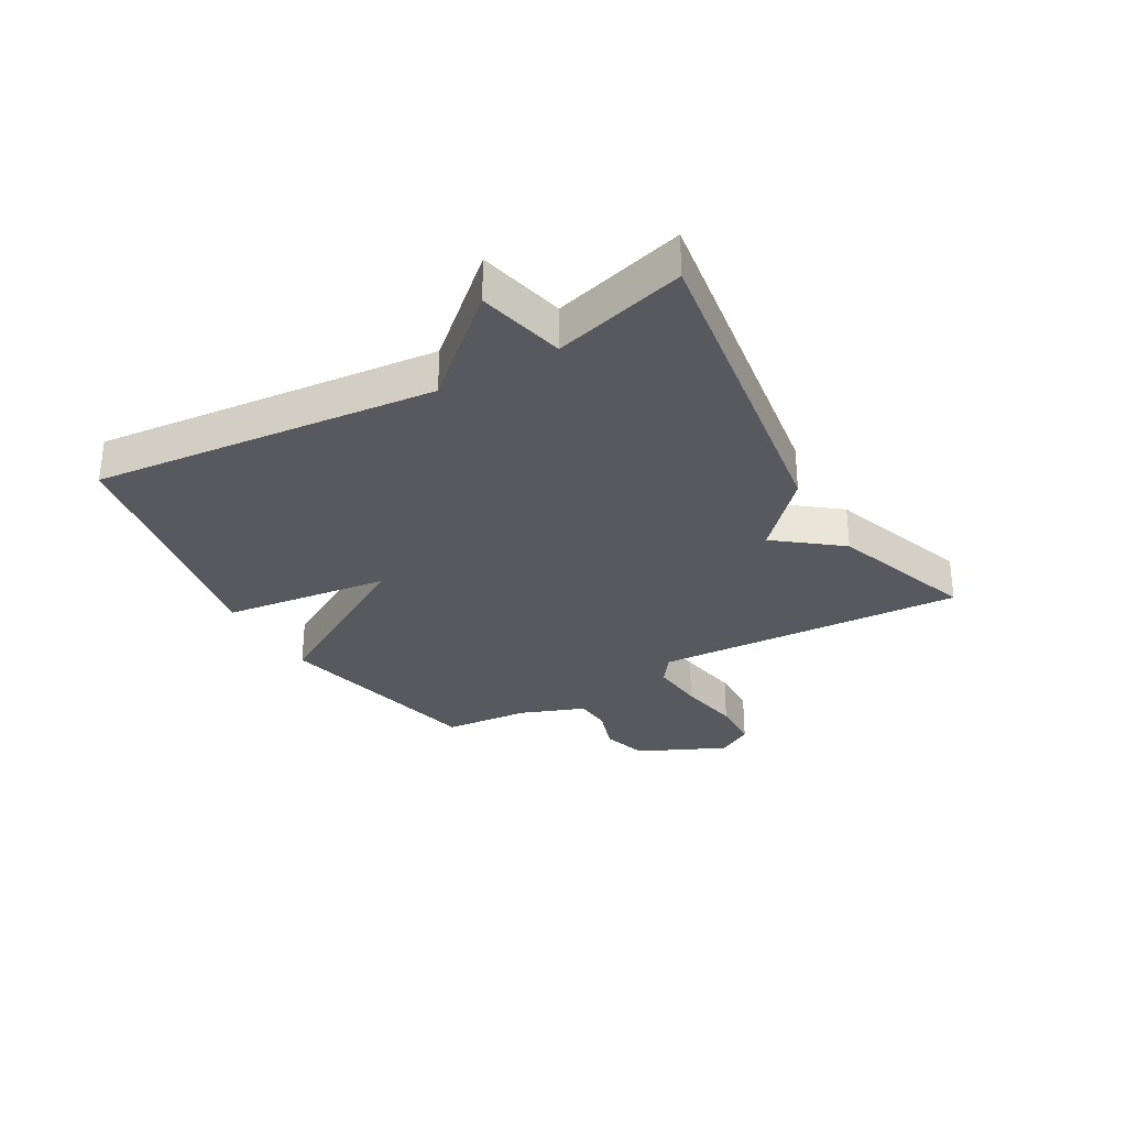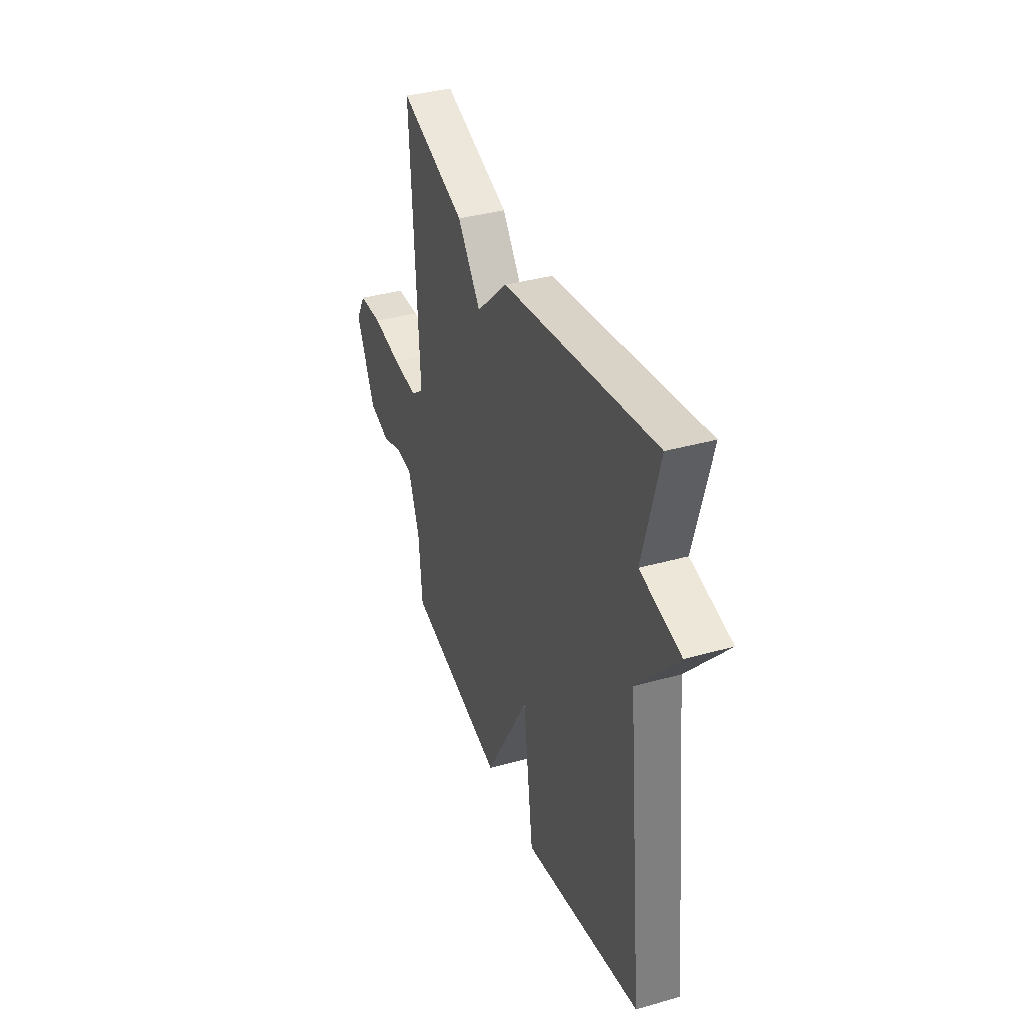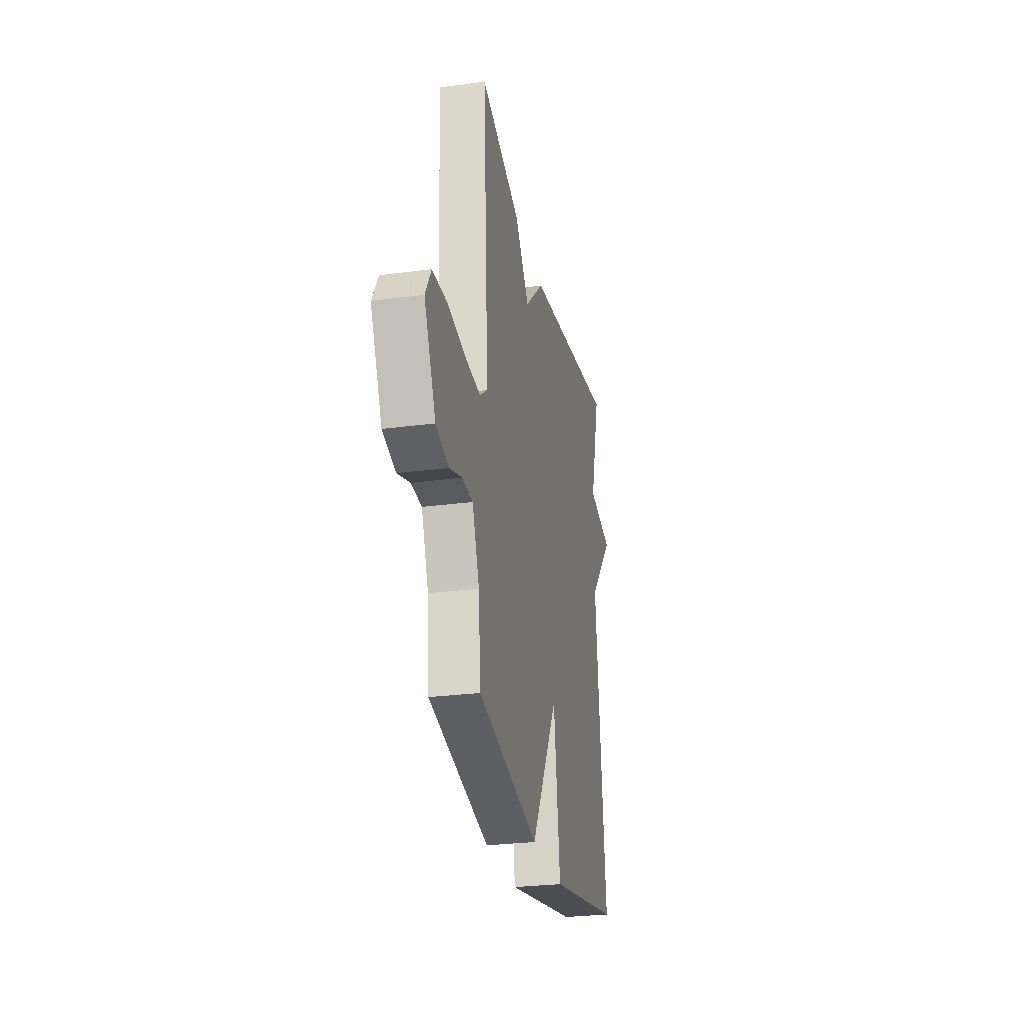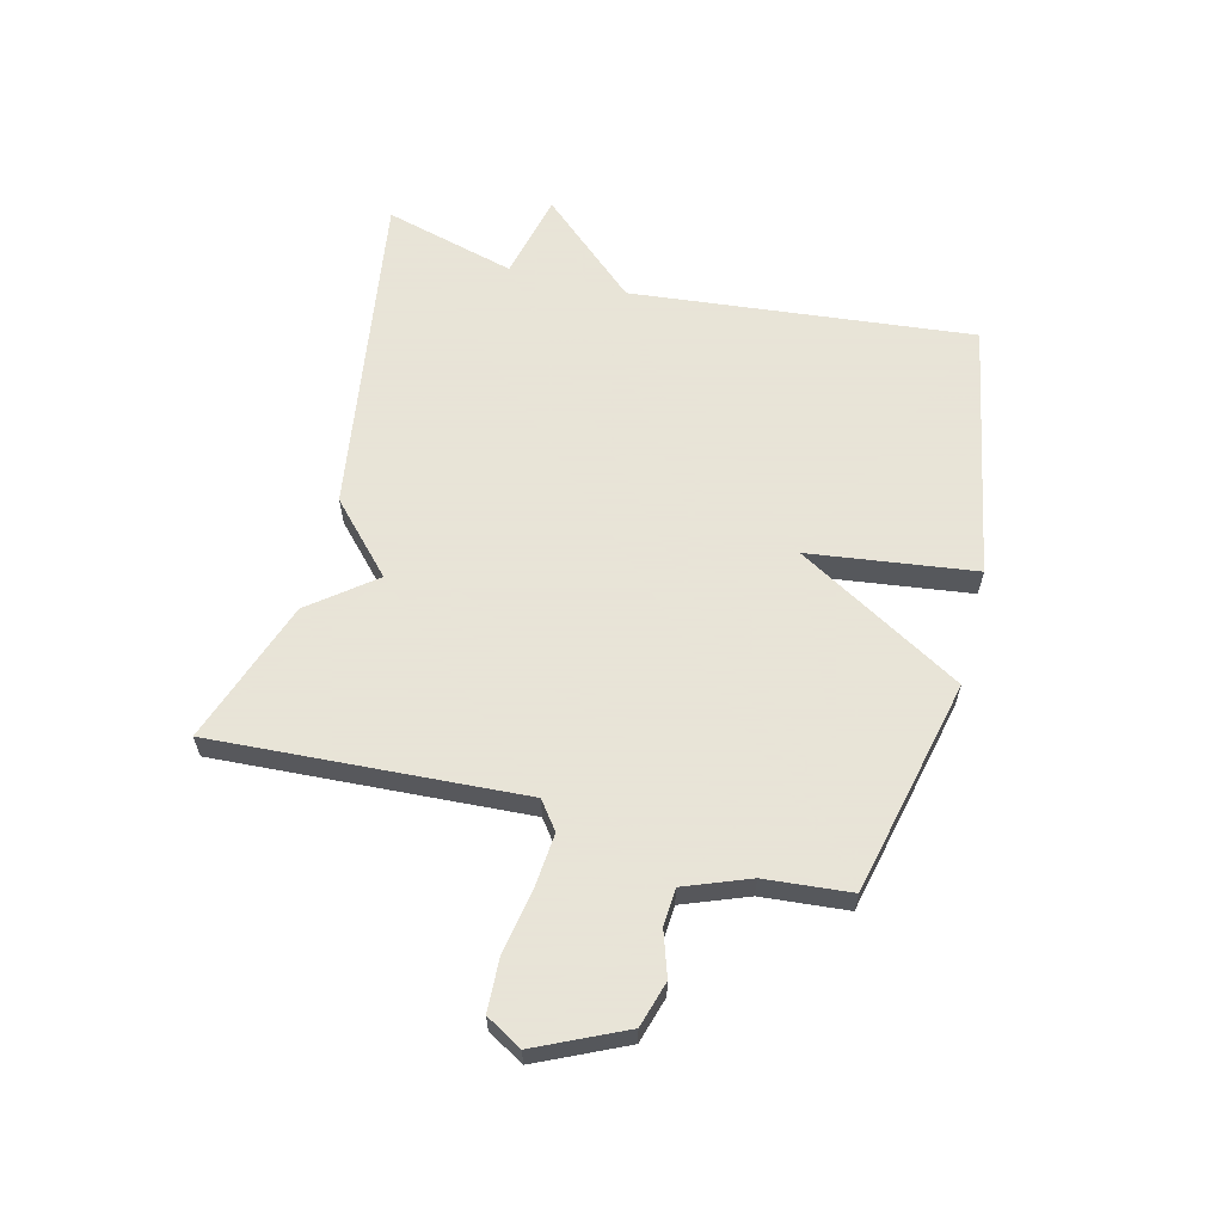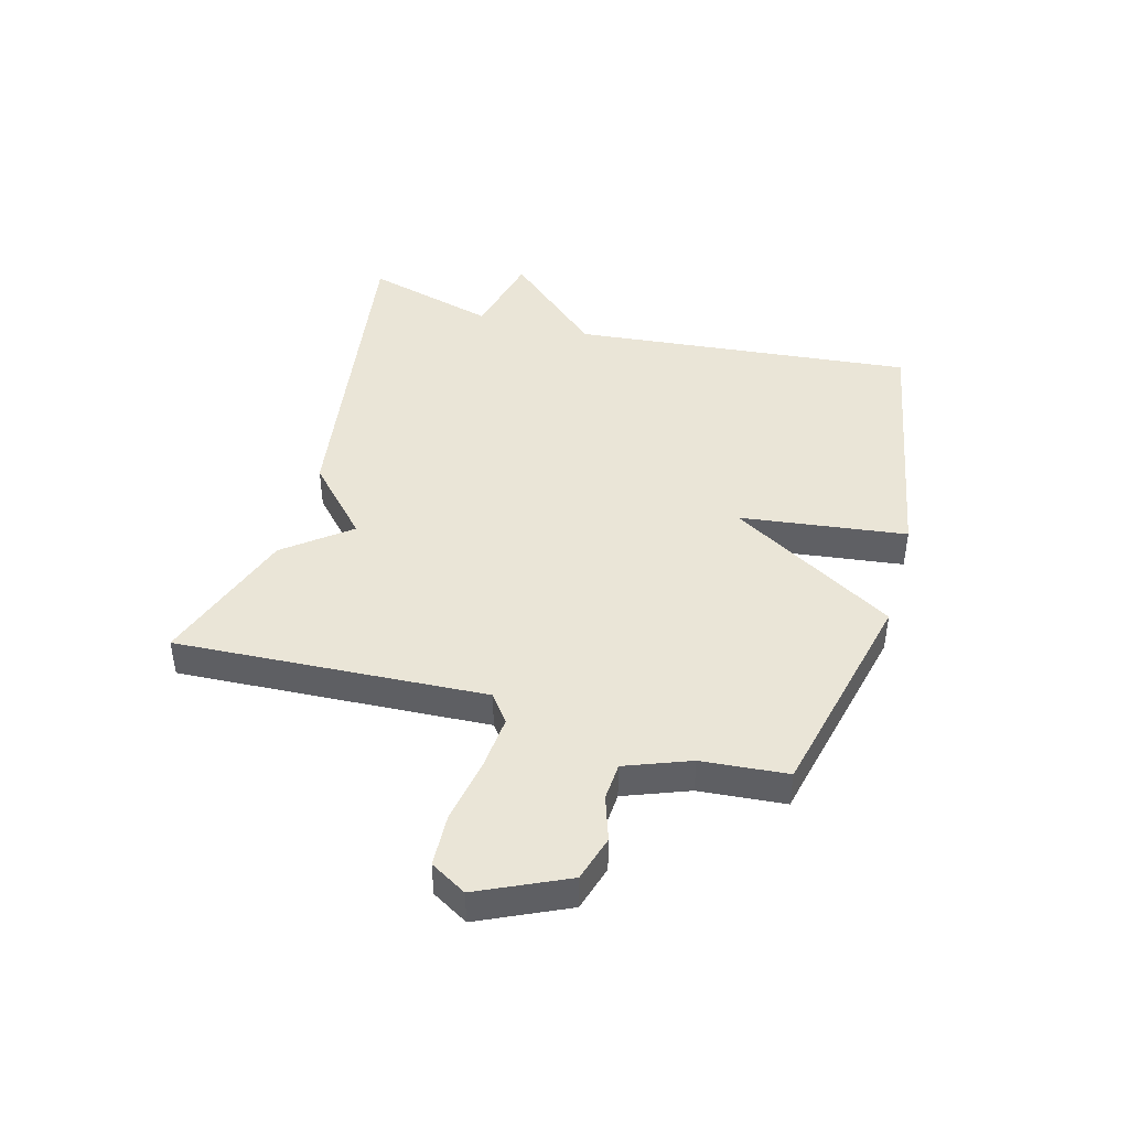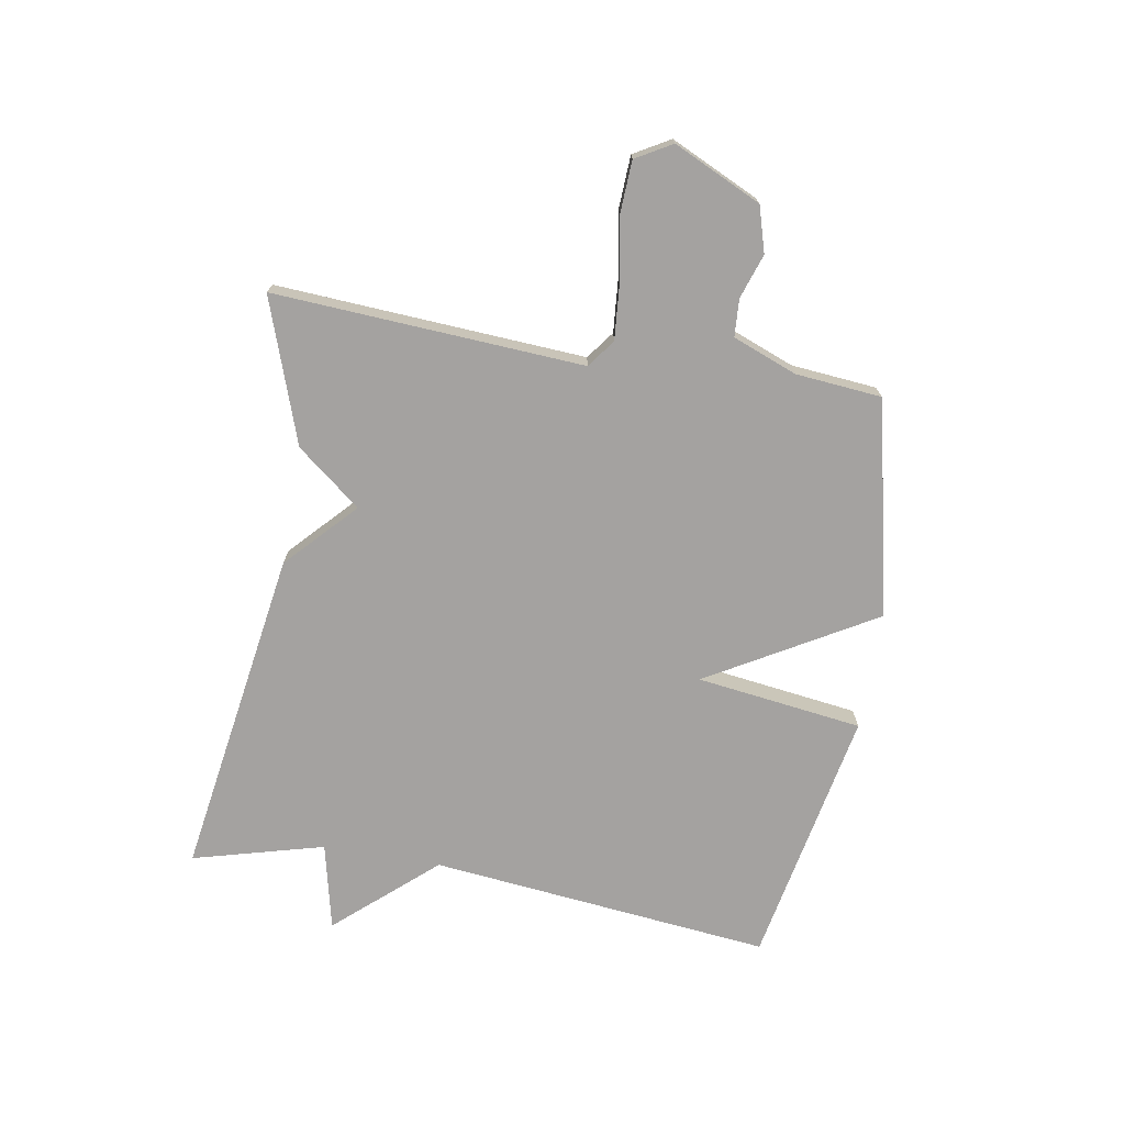
<metadata>
{"format":"obj","ext":"obj","renderer":"f3d","projection":"perspective","resolution":1024,"background":"white","views":[{"elev":-30.3,"azim":-60.0,"up":"+Y"},{"elev":36.9,"azim":-110.0,"up":"+Z"},{"elev":-27.2,"azim":101.7,"up":"+Z"},{"elev":61.4,"azim":104.3,"up":"+Y"},{"elev":44.1,"azim":105.7,"up":"+Y"},{"elev":-72.7,"azim":80.2,"up":"+Y"}]}
</metadata>
<code>
v 0.5 0.07 -0.5
v 0.136 0.07 -0.583
v -0.027 0.07 -0.302
v -0.064 0.07 -0.583
v -0.5 0.07 -0.5
v -0.44 0.07 0.078
v -0.587 0.07 0.244
v -0.44 0.07 0.278
v -0.5 0.07 0.5
v 0.057 0.07 0.415
v 0.172 0.07 0.307
v 0.257 0.07 0.415
v 0.5 0.07 0.5
v 0.469 0.07 -0.023
v 0.516 0.07 -0.058
v 0.609 0.07 -0.05
v 0.716 0.07 -0.031
v 0.804 0.07 -0.035
v 0.839 0.07 -0.096
v 0.77 0.07 -0.244
v 0.693 0.07 -0.267
v 0.618 0.07 -0.242
v 0.555 0.07 -0.246
v 0.513 0.07 -0.355
v 0.5 0 -0.5
v 0.136 0 -0.583
v -0.027 0 -0.302
v -0.064 0 -0.583
v -0.5 0 -0.5
v -0.44 0 0.078
v -0.587 0 0.244
v -0.44 0 0.278
v -0.5 0 0.5
v 0.057 0 0.415
v 0.172 0 0.307
v 0.257 0 0.415
v 0.5 0 0.5
v 0.469 0 -0.023
v 0.516 0 -0.058
v 0.609 0 -0.05
v 0.716 0 -0.031
v 0.804 0 -0.035
v 0.839 0 -0.096
v 0.77 0 -0.244
v 0.693 0 -0.267
v 0.618 0 -0.242
v 0.555 0 -0.246
v 0.513 0 -0.355
f 20 21 22
f 19 20 22
f 18 19 22
f 17 18 22
f 16 17 22
f 15 16 22 23
f 14 15 23 24
f 11 12 13 14
f 14 24 1
f 11 14 1
f 10 11 1
f 9 10 1
f 8 9 1
f 3 4 5 6
f 7 8 1
f 6 7 1
f 3 6 1
f 1 2 3
f 46 45 44
f 46 44 43
f 46 43 42
f 46 42 41
f 46 41 40
f 47 46 40 39
f 48 47 39 38
f 38 37 36 35
f 25 48 38
f 25 38 35
f 25 35 34
f 25 34 33
f 25 33 32
f 30 29 28 27
f 25 32 31
f 25 31 30
f 25 30 27
f 27 26 25
f 1 25 26 2
f 2 26 27 3
f 3 27 28 4
f 4 28 29 5
f 5 29 30 6
f 6 30 31 7
f 7 31 32 8
f 8 32 33 9
f 9 33 34 10
f 10 34 35 11
f 11 35 36 12
f 12 36 37 13
f 13 37 38 14
f 14 38 39 15
f 15 39 40 16
f 16 40 41 17
f 17 41 42 18
f 18 42 43 19
f 19 43 44 20
f 20 44 45 21
f 21 45 46 22
f 22 46 47 23
f 23 47 48 24
f 24 48 25 1

</code>
